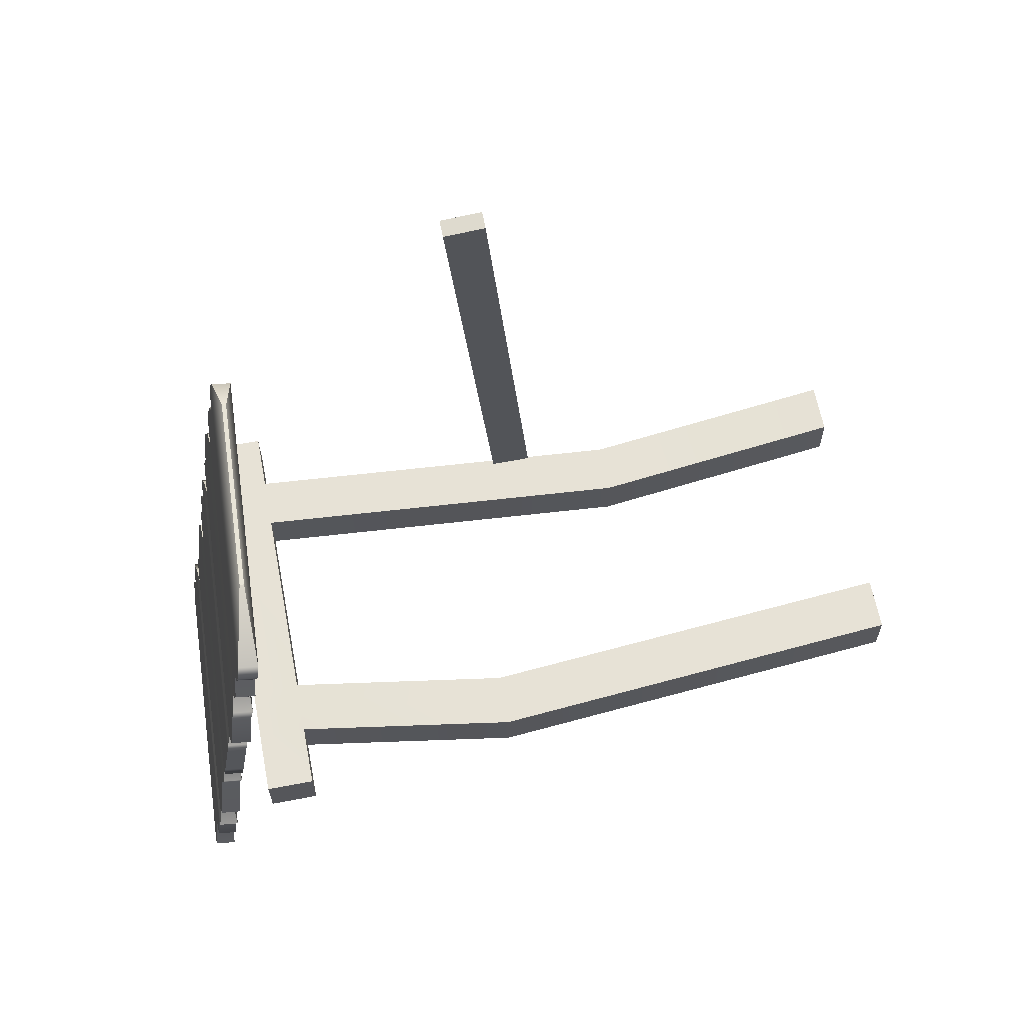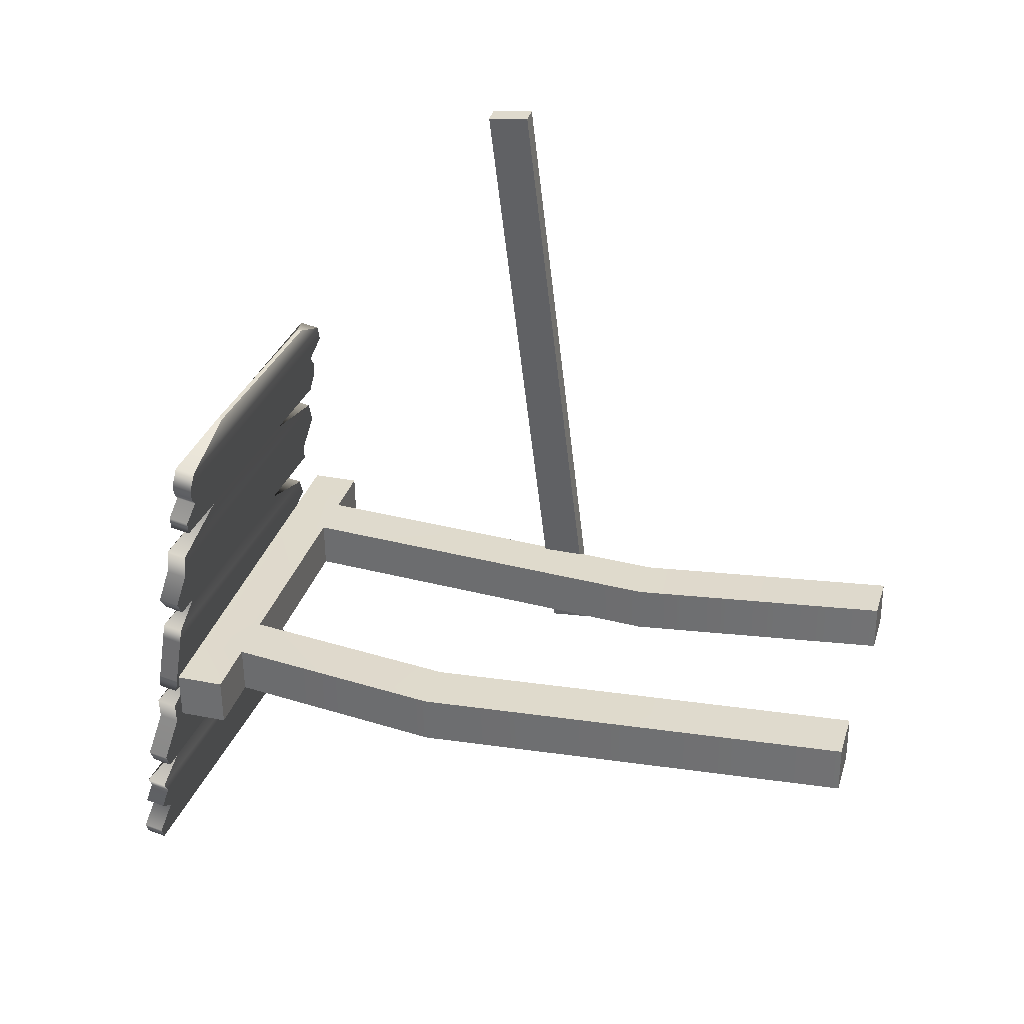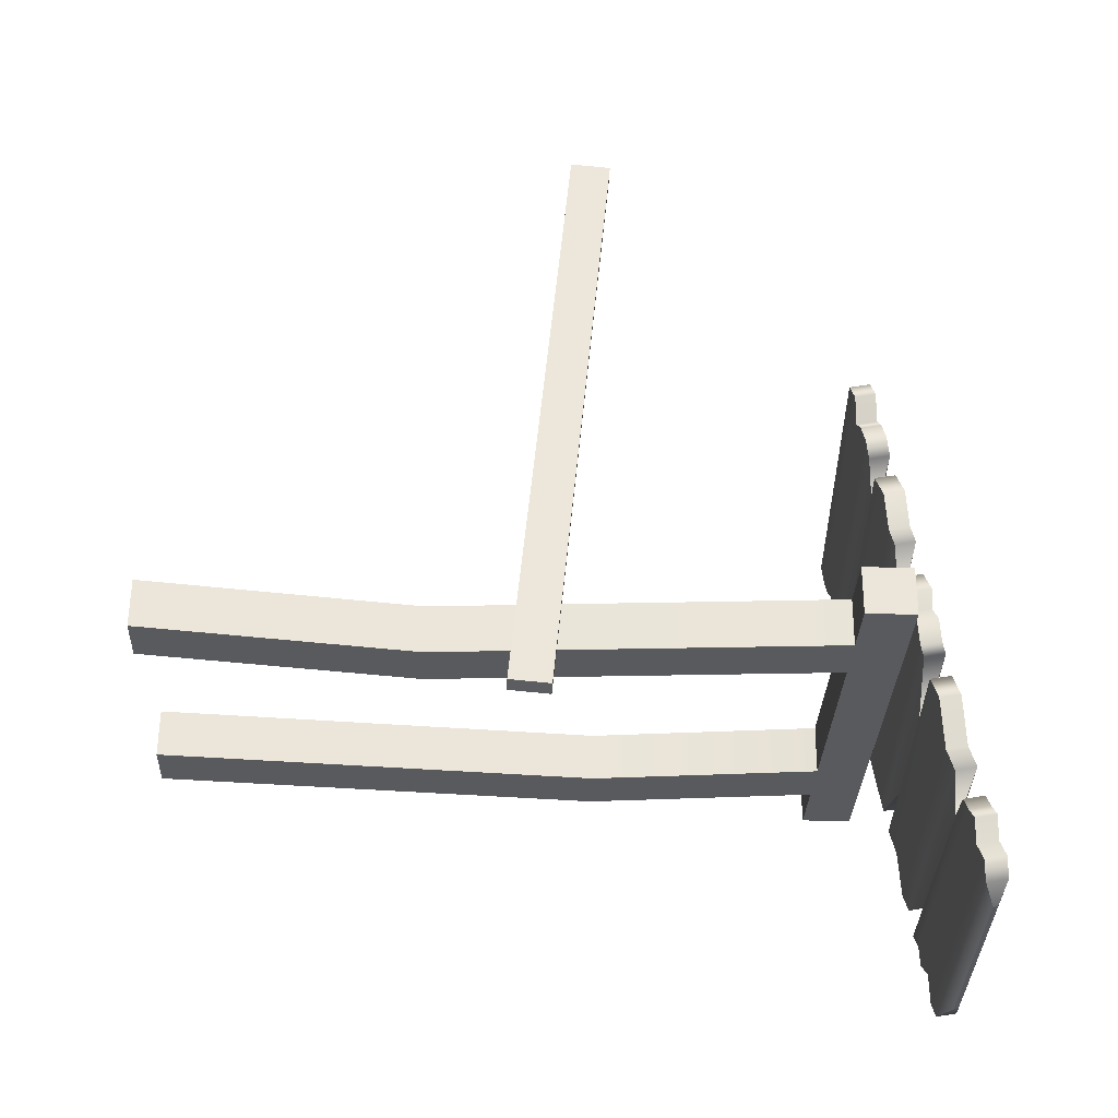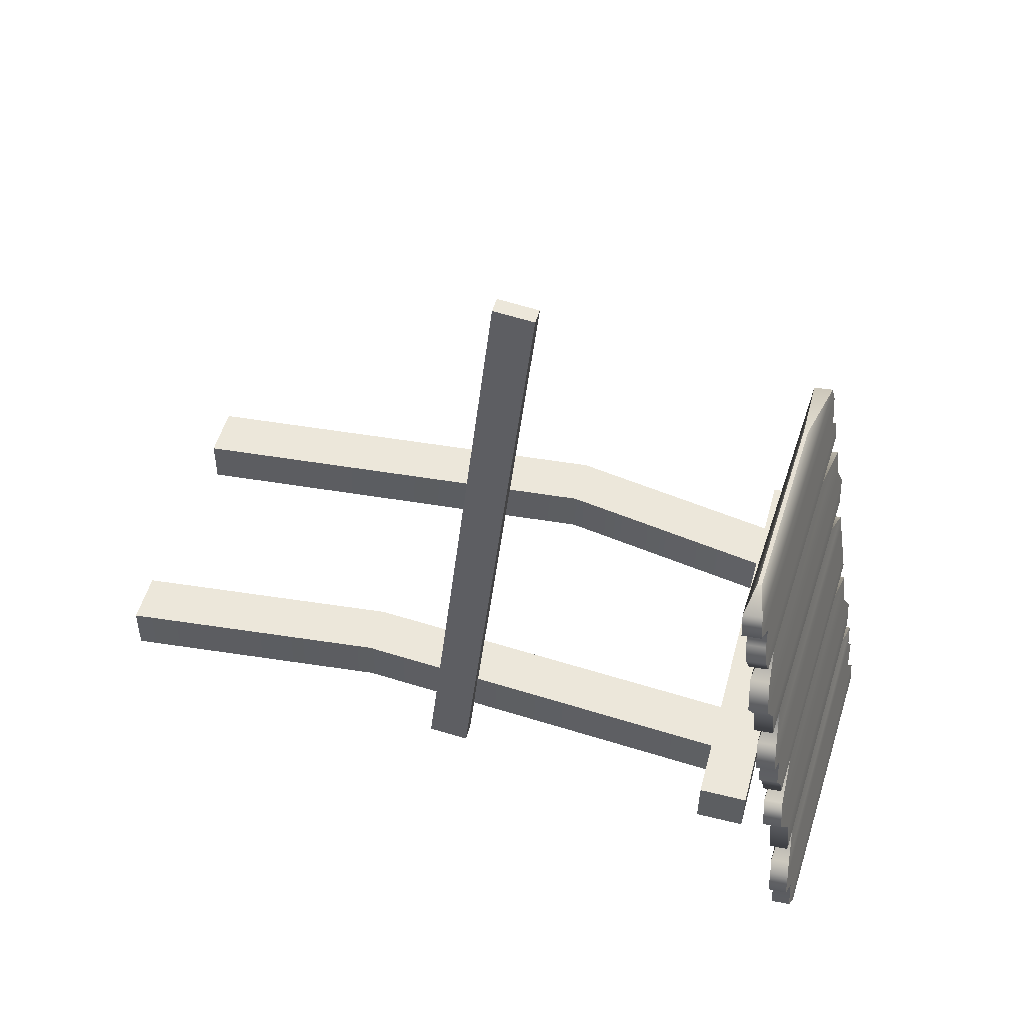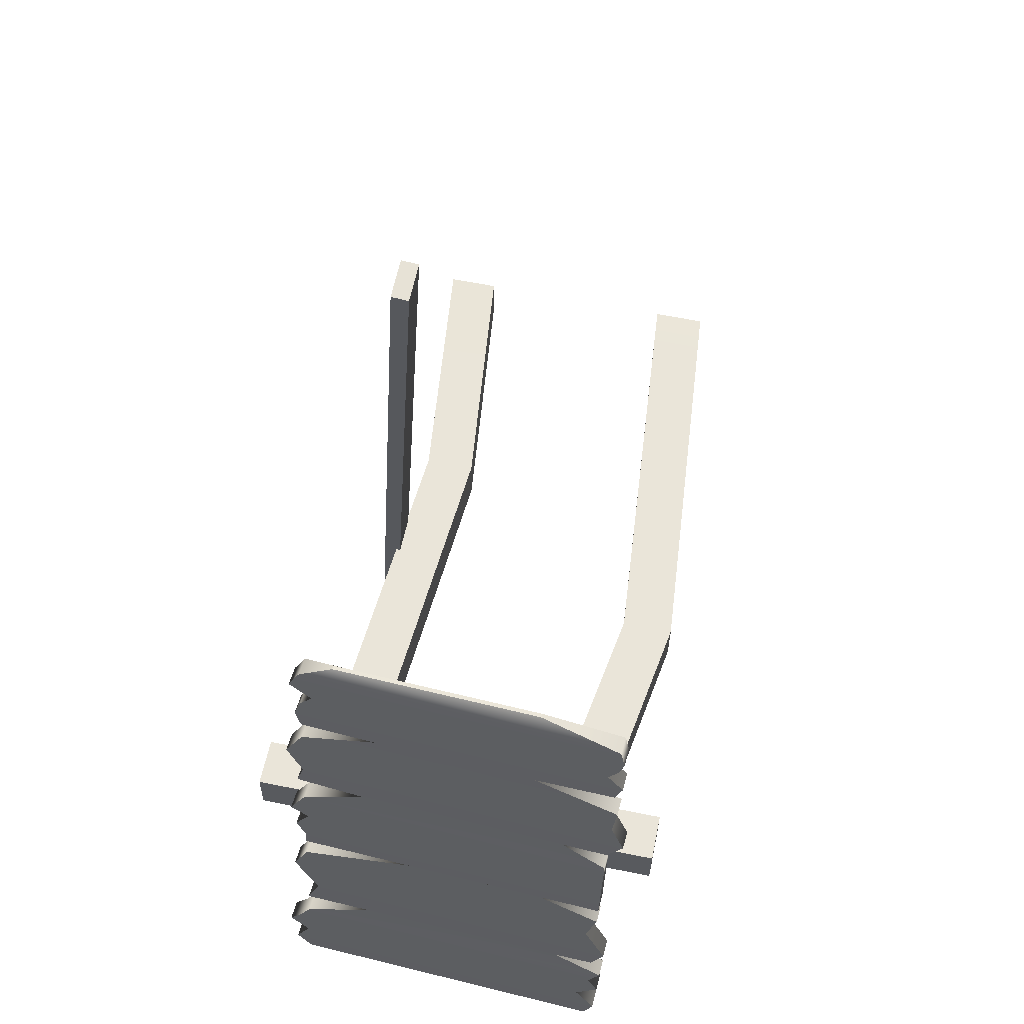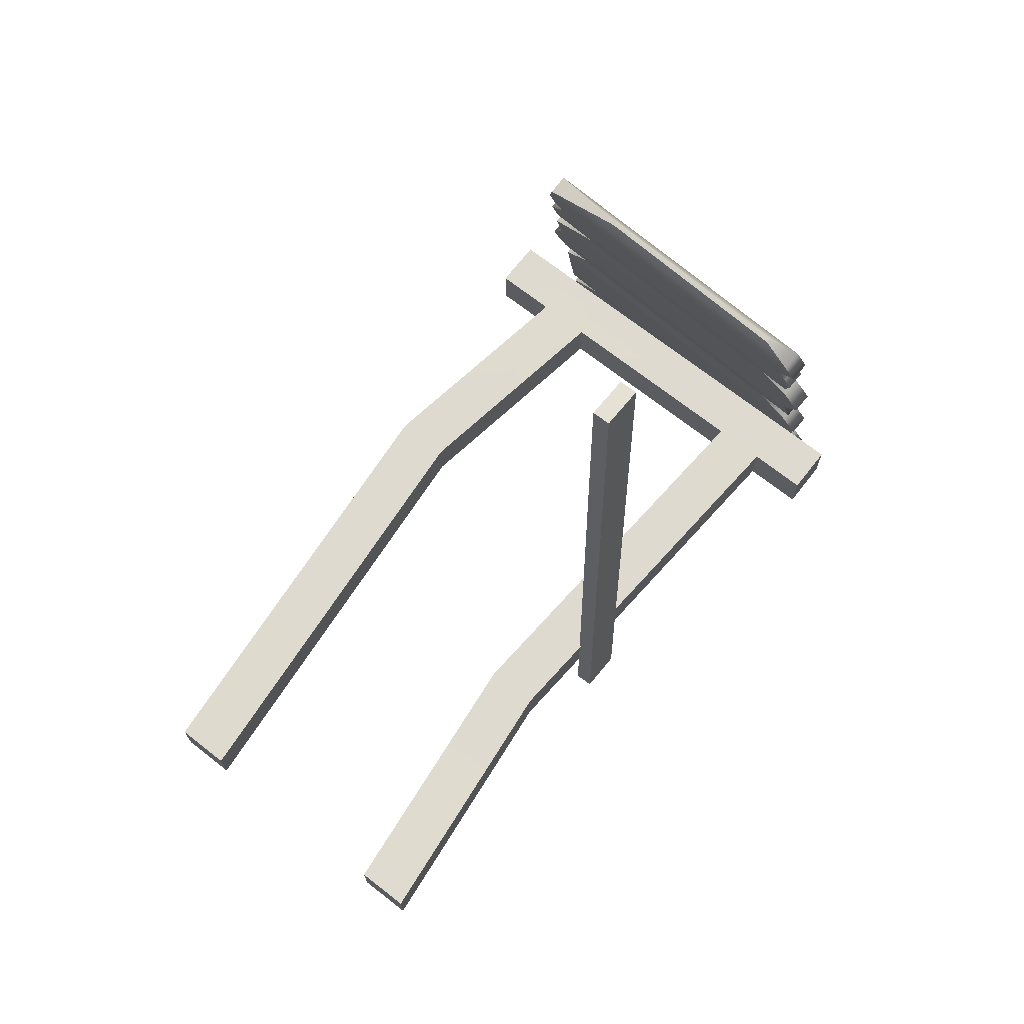
<metadata>
{"format":"obj","ext":"obj","renderer":"f3d","projection":"perspective","resolution":1024,"background":"white","views":[{"elev":62.8,"azim":-101.0,"up":"+Z"},{"elev":32.1,"azim":-74.1,"up":"+Z"},{"elev":-30.8,"azim":87.5,"up":"+Z"},{"elev":51.4,"azim":104.7,"up":"+Z"},{"elev":58.0,"azim":-168.5,"up":"+Z"},{"elev":71.5,"azim":37.9,"up":"+Z"}]}
</metadata>
<code>
g default
v 3.651 11.63 -1.889
v 3.661 11.62 -2.745
v 3.653 12.49 -1.896
v 3.663 12.48 -2.752
v -3.941 12.51 -1.983
v -3.931 12.5 -2.84
v -3.943 11.65 -1.977
v -3.933 11.64 -2.833
v 2.638 12.48 -2.764
v 2.628 12.49 -1.907
v 2.626 11.63 -1.901
v 2.636 11.63 -2.757
v -2.846 12.5 -2.828
v -2.856 12.5 -1.971
v -2.859 11.65 -1.964
v -2.849 11.64 -2.821
v 1.728 12.49 -2.775
v 1.718 12.49 -1.918
v 1.716 11.64 -1.911
v 1.726 11.63 -2.768
v -1.902 12.5 -2.817
v -1.912 12.5 -1.96
v -1.914 11.65 -1.953
v -1.904 11.64 -2.81
v 1.685 -0.005355 -1.818
v 1.695 -0.01222 -2.675
v 2.606 -0.01452 -2.664
v 2.596 -0.007657 -1.808
v -2.889 0.00621 -1.871
v -2.879 -0.000658 -2.728
v -1.935 -0.003046 -2.717
v -1.945 0.003822 -1.86
v 2.111 4.681 -2.762
v 1.201 4.683 -2.772
v 1.191 4.69 -1.916
v 2.101 4.688 -1.905
v -2.549 7.701 -2.726
v -3.494 7.703 -2.737
v -3.503 7.71 -1.881
v -2.559 7.708 -1.87
v 1.643 13.4 -6.34
v 1.635 13.32 -5.838
v 1.826 13.39 -6.338
v 1.818 13.31 -5.837
v -2.151 13.58 -6.367
v -2.159 13.5 -5.865
v -1.968 13.57 -6.366
v -1.975 13.49 -5.864
v 1.528 12.14 1.398
v 1.521 12.06 1.9
v 1.711 12.14 1.4
v 1.704 12.05 1.901
v -2.266 12.32 1.371
v -2.273 12.24 1.873
v -2.083 12.32 1.373
v -2.09 12.23 1.874
v -2.214 13.76 -7.073
v -1.725 12.18 2.51
v -2.21 13.84 -7.061
v -1.721 12.26 2.523
v 2.186 13.63 -7.029
v 2.011 12.08 2.55
v 2.182 13.55 -7.042
v 2.008 12.01 2.537
v -1.676 12.57 0.627
v 1.271 12.43 0.648
v 1.268 12.35 0.6353
v -1.679 12.49 0.6143
v -2.277 12.89 -1.212
v 1.522 12.71 -1.184
v 1.519 12.63 -1.197
v -2.28 12.82 -1.224
v -1.848 13.19 -3.155
v 0.4675 13.08 -3.139
v 0.4639 13 -3.151
v -1.852 13.11 -3.168
v -2.337 13.54 -5.157
v 1.375 13.36 -5.131
v 1.371 13.28 -5.143
v -2.341 13.46 -5.17
v -3.272 13.74 -5.279
v 2.699 13.49 -5.404
v 2.683 13.13 -5.462
v -3.288 13.39 -5.337
v -3.073 13.67 -4.872
v 2.692 13.41 -4.91
v 2.675 13.05 -4.968
v -3.089 13.31 -4.93
v -3.096 13.42 -3.333
v 2.668 13.15 -3.292
v 2.651 12.79 -3.349
v -3.112 13.06 -3.391
v -3.102 13.35 -2.939
v 2.662 13.08 -2.898
v 2.646 12.73 -2.956
v -3.118 13 -2.997
v -3.124 13.11 -1.438
v 2.64 12.84 -1.397
v 2.623 12.48 -1.455
v -3.14 12.76 -1.496
v -3.131 13.04 -0.9805
v 2.751 12.74 -0.8447
v 2.734 12.39 -0.9025
v -3.147 12.68 -1.038
v -3.24 12.82 0.3726
v 2.611 12.53 0.5353
v 2.595 12.17 0.4775
v -3.257 12.47 0.3149
v -3.158 12.74 0.8818
v 2.605 12.46 0.923
v 2.589 12.11 0.8652
v -3.175 12.38 0.8241
v -3.178 12.52 2.209
v 2.583 12.22 2.402
v 2.567 11.87 2.344
v -3.194 12.17 2.151
v -3.044 13.99 -6.841
v 2.72 13.71 -6.8
v 2.703 13.36 -6.858
v -3.06 13.63 -6.899
v -3.209 13.95 -6.548
v 2.989 13.66 -6.535
v 2.972 13.3 -6.593
v -3.226 13.59 -6.606
v -2.853 13.86 -6.146
v 2.751 13.61 -6.18
v 2.735 13.26 -6.238
v -2.87 13.51 -6.204
v -3.248 13.83 -5.843
v 3.101 13.55 -5.904
v 3.085 13.19 -5.962
v -3.265 13.48 -5.9
v -3.063 13.78 -5.562
v 2.864 13.52 -5.657
v 2.848 13.17 -5.715
v -3.079 13.42 -5.62
v -3.303 13.62 -4.518
v 2.476 13.34 -4.444
v 2.46 12.99 -4.502
v -3.32 13.27 -4.576
v -2.913 13.49 -3.849
v 2.927 13.21 -3.758
v 2.91 12.85 -3.816
v -2.929 13.14 -3.907
v -3.105 13.32 -2.701
v 2.658 13.04 -2.66
v 2.642 12.69 -2.717
v -3.122 12.96 -2.758
v -3.11 13.26 -2.383
v 2.836 12.98 -2.34
v 2.82 12.63 -2.398
v -3.126 12.91 -2.44
v -3.115 13.21 -2.056
v 2.585 12.94 -2.016
v 2.568 12.59 -2.074
v -3.131 12.86 -2.114
v -3.119 13.16 -1.734
v 2.918 12.9 -1.836
v 2.902 12.54 -1.894
v -3.136 12.8 -1.792
v -3.414 12.99 -0.6377
v 2.626 12.69 -0.4939
v 2.61 12.34 -0.5516
v -3.431 12.64 -0.6954
v -3.168 12.9 -0.1311
v 2.926 12.59 0.0232
v 2.909 12.24 -0.03454
v -3.185 12.55 -0.1888
v -3.28 12.7 1.165
v 2.709 12.41 1.24
v 2.693 12.05 1.182
v -3.296 12.34 1.107
v -2.993 12.64 1.451
v 2.596 12.36 1.555
v 2.58 12.01 1.497
v -3.009 12.28 1.393
v -3.17 12.61 1.648
v 2.374 12.33 1.774
v 2.357 11.98 1.717
v -3.186 12.26 1.59
v -3.259 12.58 1.896
v 2.783 12.27 2.055
v 2.767 11.92 1.997
v -3.275 12.22 1.838
v 1.388 7.135 7.824
v 1.696 7.134 7.855
v 1.396 7.856 7.756
v 1.705 7.855 7.786
v 2.331 6.763 -3.593
v 2.639 6.762 -3.562
v 2.322 6.042 -3.524
v 2.631 6.042 -3.493
g HutRamp:FinalPaintedScene:HouseDock6
f 1 2 4 3
f 3 4 9 10
f 5 6 8 7
f 11 12 2 1
f 2 12 9 4
f 11 1 3 10
f 10 9 17 18
f 19 11 10 18
f 25 26 27 28
f 9 12 20 17
f 14 13 6 5
f 7 15 14 5
f 7 8 16 15
f 13 16 8 6
f 18 17 21 22
f 23 19 18 22
f 23 24 20 19
f 17 20 24 21
f 22 21 13 14
f 15 23 22 14
f 29 30 31 32
f 21 24 16 13
f 19 20 34 35
f 20 12 33 34
f 12 11 36 33
f 11 19 35 36
f 15 16 38 39
f 16 24 37 38
f 24 23 40 37
f 23 15 39 40
f 34 33 27 26
f 35 34 26 25
f 36 35 25 28
f 33 36 28 27
f 38 37 31 30
f 39 38 30 29
f 40 39 29 32
f 37 40 32 31
f 41 42 44 43
f 45 46 48 47
f 49 50 52 51
f 53 54 56 55
f 57 120 117 59
f 59 117 118 61
f 61 118 119 63
f 63 119 120 57
f 58 64 62 60
f 63 57 59 61
f 65 109 110 66
f 67 66 110 111
f 68 67 111 112
f 65 68 112 109
f 69 101 102 70
f 71 70 102 103
f 72 71 103 104
f 69 72 104 101
f 73 93 94 74
f 75 74 94 95
f 76 75 95 96
f 73 76 96 93
f 77 85 86 78
f 79 78 86 87
f 80 79 87 88
f 77 80 88 85
f 81 77 78 82
f 83 82 78 79
f 84 83 79 80
f 81 84 80 77
f 85 137 138 86
f 87 86 138 139
f 88 87 139 140
f 85 88 140 137
f 89 73 74 90
f 91 90 74 75
f 92 91 75 76
f 89 92 76 73
f 93 145 146 94
f 95 94 146 147
f 96 95 147 148
f 93 96 148 145
f 97 69 70 98
f 99 98 70 71
f 100 99 71 72
f 97 100 72 69
f 101 161 162 102
f 103 102 162 163
f 104 103 163 164
f 101 104 164 161
f 105 65 66 106
f 107 106 66 67
f 108 107 67 68
f 105 108 68 65
f 109 169 170 110
f 111 110 170 171
f 112 111 171 172
f 109 112 172 169
f 113 60 62 114
f 115 114 62 64
f 116 115 64 58
f 113 116 58 60
f 117 121 122 118
f 119 118 122 123
f 120 119 123 124
f 117 120 124 121
f 121 125 126 122
f 123 122 126 127
f 124 123 127 128
f 121 124 128 125
f 125 129 130 126
f 127 126 130 131
f 128 127 131 132
f 125 128 132 129
f 129 133 134 130
f 131 130 134 135
f 132 131 135 136
f 129 132 136 133
f 133 81 82 134
f 135 134 82 83
f 136 135 83 84
f 133 136 84 81
f 137 141 142 138
f 139 138 142 143
f 140 139 143 144
f 137 140 144 141
f 141 89 90 142
f 143 142 90 91
f 144 143 91 92
f 141 144 92 89
f 145 149 150 146
f 147 146 150 151
f 148 147 151 152
f 145 148 152 149
f 149 153 154 150
f 151 150 154 155
f 152 151 155 156
f 149 152 156 153
f 153 157 158 154
f 155 154 158 159
f 156 155 159 160
f 153 156 160 157
f 157 97 98 158
f 159 158 98 99
f 160 159 99 100
f 157 160 100 97
f 161 165 166 162
f 163 162 166 167
f 164 163 167 168
f 161 164 168 165
f 165 105 106 166
f 167 166 106 107
f 168 167 107 108
f 165 168 108 105
f 169 173 174 170
f 171 170 174 175
f 172 171 175 176
f 169 172 176 173
f 173 177 178 174
f 175 174 178 179
f 176 175 179 180
f 173 176 180 177
f 177 181 182 178
f 179 178 182 183
f 180 179 183 184
f 177 180 184 181
f 181 113 114 182
f 183 182 114 115
f 184 183 115 116
f 181 184 116 113
f 185 186 188 187
f 187 188 190 189
f 189 190 192 191
f 191 192 186 185
f 186 192 190 188
f 191 185 187 189

</code>
